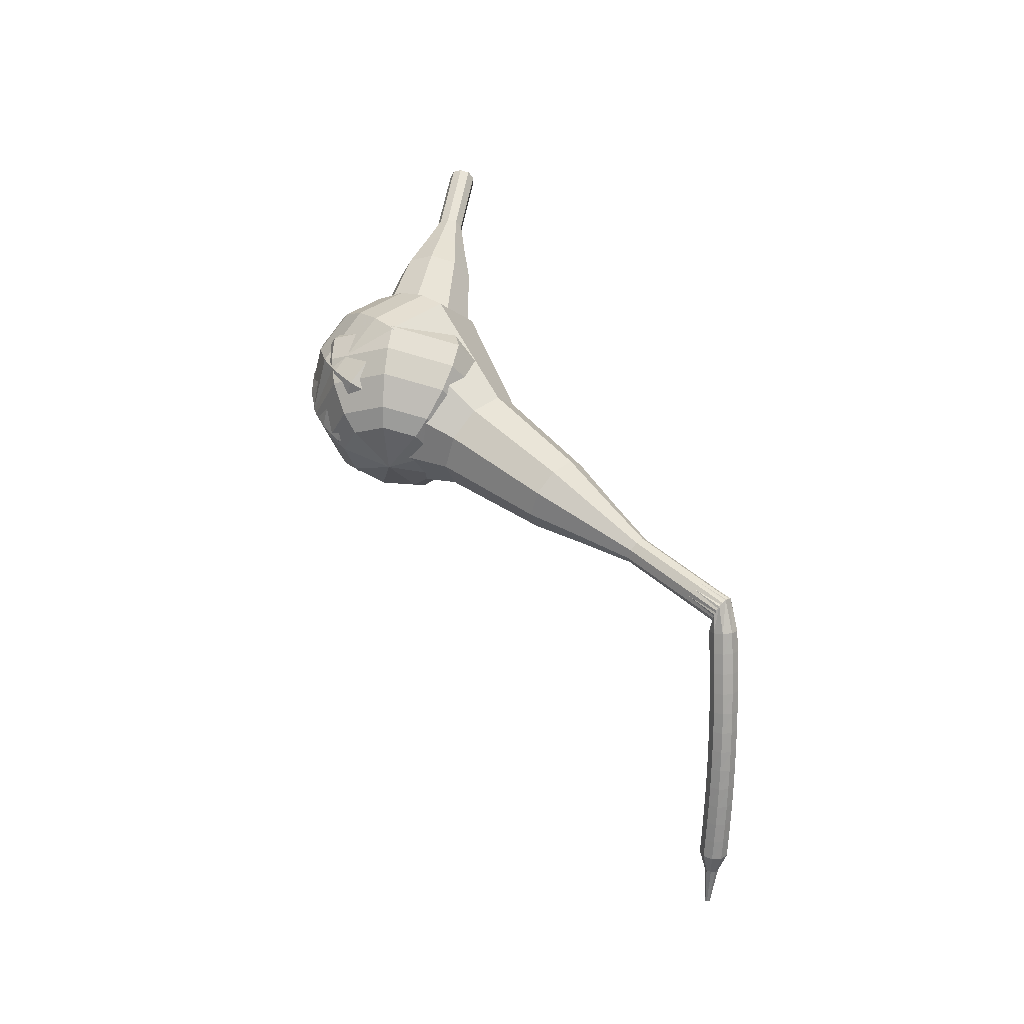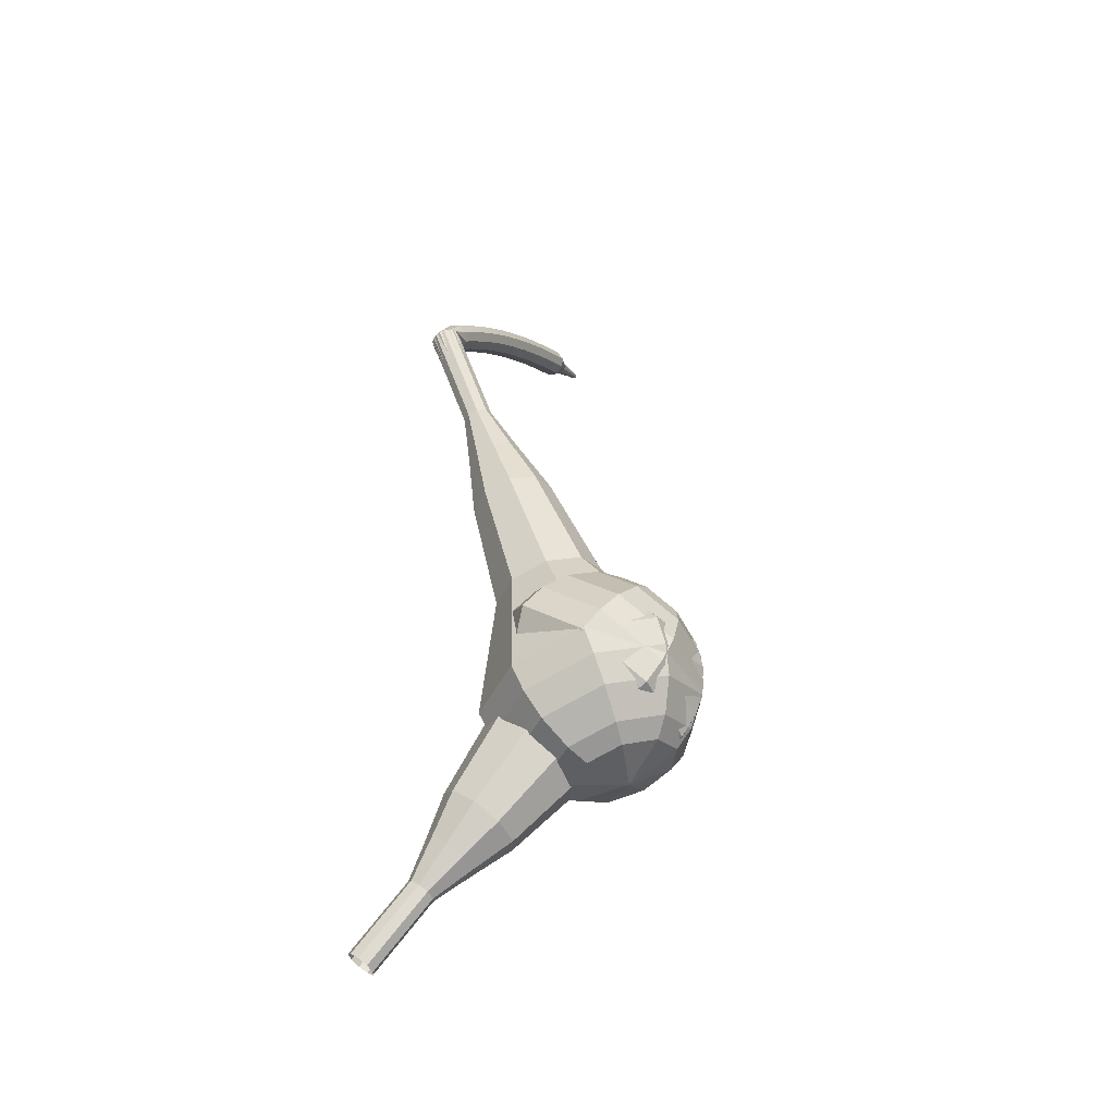
<metadata>
{"format":"obj","ext":"obj","renderer":"f3d","projection":"perspective","resolution":1024,"background":"white","views":[{"elev":75.2,"azim":-108.4,"up":"+Z"},{"elev":36.3,"azim":101.0,"up":"+Z"}]}
</metadata>
<code>
g tube1
v 167.6 133.5 194.5
v 167.3 133.4 193.8
v 166.9 132.9 193.5
v 166.6 132.3 193.6
v 166.6 131.8 194.1
v 166.8 131.7 194.8
v 167.1 132 195.3
v 167.5 132.6 195.4
v 167.7 133.2 195.1
v 167.6 133.5 194.5
v 165.2 134.8 195.4
v 164.9 134.7 194.8
v 164.5 134.2 194.5
v 164.2 133.6 194.6
v 164.2 133.1 195.1
v 164.4 133 195.7
v 164.7 133.3 196.2
v 165.1 133.9 196.3
v 165.3 134.5 196
v 165.2 134.8 195.4
v 162.8 136.1 196.3
v 162.5 136 195.7
v 162.1 135.5 195.4
v 161.8 134.9 195.5
v 161.8 134.4 196
v 162 134.3 196.7
v 162.3 134.6 197.2
v 162.7 135.2 197.3
v 162.9 135.8 196.9
v 162.8 136.1 196.3
v 160.8 138.2 197.3
v 160.3 138 196.1
v 159.6 137.1 195.5
v 159 135.9 195.7
v 158.9 135.1 196.7
v 159.3 134.9 197.9
v 160 135.4 198.8
v 160.6 136.5 199
v 161 137.6 198.4
v 160.8 138.2 197.3
v 158.9 140.3 198.2
v 158.1 140 196.5
v 157 138.7 195.6
v 156.2 137 195.9
v 156 135.6 197.3
v 156.6 135.3 199.1
v 157.6 136.2 200.5
v 158.6 137.8 200.8
v 159.1 139.4 199.9
v 158.9 140.3 198.2
v 154.6 143.7 200.1
v 153.5 143.3 197.8
v 152 141.6 196.6
v 150.9 139.3 197
v 150.7 137.5 198.9
v 151.5 137.1 201.3
v 152.8 138.2 203.2
v 154.2 140.4 203.6
v 154.8 142.5 202.4
v 154.6 143.7 200.1
v 151.6 149.6 202
v 149.4 148.8 197.4
v 146.5 145.3 195
v 144.3 140.7 195.9
v 143.9 137.2 199.6
v 145.4 136.4 204.4
v 148.1 138.7 208.1
v 150.7 143 209
v 152.1 147.3 206.6
v 151.6 149.6 202
v 149.9 150.2 202.6
v 147.8 149.5 198.2
v 145 146.1 195.9
v 142.9 141.6 196.7
v 142.5 138.2 200.3
v 143.9 137.5 205
v 146.5 139.7 208.6
v 149.1 143.8 209.4
v 150.4 148 207
v 149.9 150.2 202.6
v 148 150.4 203.2
v 146.1 149.7 199.3
v 143.6 146.7 197.2
v 141.7 142.7 197.9
v 141.3 139.7 201.1
v 142.6 139 205.3
v 145 141 208.5
v 147.3 144.7 209.3
v 148.5 148.4 207.2
v 148 150.4 203.2
v 145.7 149.9 203.8
v 144.2 149.4 200.8
v 142.3 147.1 199.2
v 140.9 144 199.8
v 140.6 141.7 202.2
v 141.6 141.2 205.4
v 143.4 142.7 207.9
v 145.1 145.5 208.5
v 146.1 148.4 206.9
v 145.7 149.9 203.8
v 144.3 149.2 204.2
v 143.2 148.8 201.9
v 141.8 147.1 200.8
v 140.8 144.9 201.2
v 140.6 143.2 203
v 141.3 142.8 205.3
v 142.6 143.9 207.1
v 143.9 146 207.5
v 144.6 148 206.4
v 144.3 149.2 204.2
v 141.8 146.4 204.5
v 141.8 146.4 204.5
v 141.8 146.4 204.5
v 141.8 146.4 204.5
v 141.8 146.4 204.5
v 141.8 146.4 204.5
v 141.8 146.4 204.5
v 141.8 146.4 204.5
v 141.8 146.4 204.5
v 141.8 146.4 204.5
f 1 2 12
f 12 11 1
f 2 3 13
f 13 12 2
f 3 4 14
f 14 13 3
f 4 5 15
f 15 14 4
f 5 6 16
f 16 15 5
f 6 7 17
f 17 16 6
f 7 8 18
f 18 17 7
f 8 9 19
f 19 18 8
f 9 10 20
f 20 19 9
f 11 12 22
f 22 21 11
f 12 13 23
f 23 22 12
f 13 14 24
f 24 23 13
f 14 15 25
f 25 24 14
f 15 16 26
f 26 25 15
f 16 17 27
f 27 26 16
f 17 18 28
f 28 27 17
f 18 19 29
f 29 28 18
f 19 20 30
f 30 29 19
f 21 22 32
f 32 31 21
f 22 23 33
f 33 32 22
f 23 24 34
f 34 33 23
f 24 25 35
f 35 34 24
f 25 26 36
f 36 35 25
f 26 27 37
f 37 36 26
f 27 28 38
f 38 37 27
f 28 29 39
f 39 38 28
f 29 30 40
f 40 39 29
f 31 32 42
f 42 41 31
f 32 33 43
f 43 42 32
f 33 34 44
f 44 43 33
f 34 35 45
f 45 44 34
f 35 36 46
f 46 45 35
f 36 37 47
f 47 46 36
f 37 38 48
f 48 47 37
f 38 39 49
f 49 48 38
f 39 40 50
f 50 49 39
f 41 42 52
f 52 51 41
f 42 43 53
f 53 52 42
f 43 44 54
f 54 53 43
f 44 45 55
f 55 54 44
f 45 46 56
f 56 55 45
f 46 47 57
f 57 56 46
f 47 48 58
f 58 57 47
f 48 49 59
f 59 58 48
f 49 50 60
f 60 59 49
f 51 52 62
f 62 61 51
f 52 53 63
f 63 62 52
f 53 54 64
f 64 63 53
f 54 55 65
f 65 64 54
f 55 56 66
f 66 65 55
f 56 57 67
f 67 66 56
f 57 58 68
f 68 67 57
f 58 59 69
f 69 68 58
f 59 60 70
f 70 69 59
f 61 62 72
f 72 71 61
f 62 63 73
f 73 72 62
f 63 64 74
f 74 73 63
f 64 65 75
f 75 74 64
f 65 66 76
f 76 75 65
f 66 67 77
f 77 76 66
f 67 68 78
f 78 77 67
f 68 69 79
f 79 78 68
f 69 70 80
f 80 79 69
f 71 72 82
f 82 81 71
f 72 73 83
f 83 82 72
f 73 74 84
f 84 83 73
f 74 75 85
f 85 84 74
f 75 76 86
f 86 85 75
f 76 77 87
f 87 86 76
f 77 78 88
f 88 87 77
f 78 79 89
f 89 88 78
f 79 80 90
f 90 89 79
f 81 82 92
f 92 91 81
f 82 83 93
f 93 92 82
f 83 84 94
f 94 93 83
f 84 85 95
f 95 94 84
f 85 86 96
f 96 95 85
f 86 87 97
f 97 96 86
f 87 88 98
f 98 97 87
f 88 89 99
f 99 98 88
f 89 90 100
f 100 99 89
f 91 92 102
f 102 101 91
f 92 93 103
f 103 102 92
f 93 94 104
f 104 103 93
f 94 95 105
f 105 104 94
f 95 96 106
f 106 105 95
f 96 97 107
f 107 106 96
f 97 98 108
f 108 107 97
f 98 99 109
f 109 108 98
f 99 100 110
f 110 109 99
f 101 102 112
f 112 111 101
f 102 103 113
f 113 112 102
f 103 104 114
f 114 113 103
f 104 105 115
f 115 114 104
f 105 106 116
f 116 115 105
f 106 107 117
f 117 116 106
f 107 108 118
f 118 117 107
f 108 109 119
f 119 118 108
f 109 110 120
f 120 119 109
v 155.1 141.5 200.3
v 153.7 142 197.2
v 151.8 144.3 195.6
v 150.2 147.2 196.2
v 149.7 149.5 198.7
v 150.6 150 201.9
v 152.4 148.6 204.4
v 154.3 145.8 204.9
v 155.4 143 203.3
v 155.1 141.5 200.3
v 155.2 143.1 200
v 154.2 143.5 197.8
v 152.7 145.1 196.6
v 151.6 147.3 197
v 151.3 148.9 198.8
v 151.9 149.3 201.2
v 153.2 148.3 203
v 154.6 146.2 203.4
v 155.4 144.2 202.2
v 155.2 143.1 200
v 154.1 146.7 199.7
v 154.1 146.7 199.7
v 154.1 146.7 199.7
v 154.1 146.7 199.7
v 154.1 146.7 199.7
v 154.1 146.7 199.7
v 154.1 146.7 199.7
v 154.1 146.7 199.7
v 154.1 146.7 199.7
v 154.1 146.7 199.7
v 121.9 128.4 211.6
v 121.8 128.1 211
v 122 127.6 210.7
v 122.4 127 210.8
v 122.7 126.7 211.3
v 122.9 126.8 211.9
v 122.8 127.3 212.4
v 122.5 127.9 212.6
v 122.1 128.3 212.2
v 121.9 128.4 211.6
v 121.3 128.9 211
v 121.5 128.6 210.4
v 121.5 128 210.1
v 121.3 127.3 210.2
v 121 127 210.7
v 120.7 127 211.3
v 120.6 127.5 211.8
v 120.7 128.2 211.9
v 121 128.7 211.6
v 121.3 128.9 211
v 120.1 129.2 210.3
v 120.3 128.9 209.8
v 120.3 128.3 209.5
v 120.1 127.7 209.6
v 119.7 127.3 210
v 119.4 127.4 210.6
v 119.3 127.9 211.1
v 119.4 128.5 211.2
v 119.7 129.1 210.9
v 120.1 129.2 210.3
v 118.9 129.6 209.7
v 119.1 129.3 209.1
v 119.1 128.6 208.8
v 118.8 128 208.9
v 118.5 127.7 209.4
v 118.2 127.7 210
v 118 128.2 210.4
v 118.2 128.9 210.5
v 118.5 129.4 210.2
v 118.9 129.6 209.7
v 117.6 129.9 208.9
v 117.9 129.6 208.4
v 117.9 129 208.1
v 117.6 128.4 208.2
v 117.3 128 208.6
v 116.9 128.1 209.2
v 116.8 128.6 209.7
v 116.9 129.3 209.8
v 117.3 129.8 209.5
v 117.6 129.9 208.9
v 116.5 130.3 208.2
v 116.7 130 207.7
v 116.7 129.3 207.4
v 116.4 128.7 207.5
v 116 128.4 207.9
v 115.7 128.5 208.5
v 115.6 129 208.9
v 115.7 129.7 209
v 116.1 130.2 208.8
v 116.5 130.3 208.2
v 115.3 130.7 207.4
v 115.6 130.3 206.9
v 115.5 129.7 206.6
v 115.3 129.1 206.7
v 114.9 128.8 207.1
v 114.5 128.9 207.7
v 114.4 129.4 208.2
v 114.5 130 208.3
v 114.9 130.5 208
v 115.3 130.7 207.4
v 114.2 131 206.6
v 114.4 130.7 206.1
v 114.4 130.1 205.8
v 114.1 129.5 205.9
v 113.7 129.1 206.3
v 113.3 129.3 206.9
v 113.2 129.8 207.3
v 113.4 130.4 207.4
v 113.7 130.9 207.2
v 114.2 131 206.6
v 113 131.4 205.8
v 113.3 131.1 205.3
v 113.3 130.5 205
v 113 129.9 205.1
v 112.6 129.5 205.5
v 112.2 129.7 206.1
v 112.1 130.2 206.5
v 112.2 130.8 206.6
v 112.6 131.3 206.3
v 113 131.4 205.8
v 111.9 131.8 205
v 112.2 131.5 204.4
v 112.2 130.9 204.2
v 111.9 130.2 204.3
v 111.4 129.9 204.7
v 111.1 130.1 205.2
v 110.9 130.6 205.7
v 111.1 131.3 205.8
v 111.5 131.7 205.5
v 111.9 131.8 205
v 110.8 132.2 204.1
v 111.1 131.9 203.6
v 111.1 131.3 203.3
v 110.8 130.6 203.4
v 110.3 130.3 203.8
v 109.9 130.5 204.4
v 109.8 131 204.8
v 110 131.7 204.9
v 110.4 132.2 204.6
v 110.8 132.2 204.1
v 109.7 132.6 203.2
v 110 132.3 202.7
v 110 131.7 202.4
v 109.7 131.1 202.5
v 109.2 130.8 202.9
v 108.9 130.9 203.5
v 108.7 131.4 203.9
v 108.9 132.1 204
v 109.3 132.6 203.7
v 109.7 132.6 203.2
v 108.7 133.1 202.3
v 109 132.7 201.8
v 109 132.1 201.5
v 108.6 131.5 201.6
v 108.2 131.2 202
v 107.8 131.3 202.6
v 107.6 131.9 203
v 107.8 132.5 203.1
v 108.2 133 202.8
v 108.7 133.1 202.3
v 107.6 133.5 201.4
v 107.9 133.1 200.9
v 107.9 132.5 200.6
v 107.6 131.9 200.7
v 107.1 131.6 201.1
v 106.7 131.8 201.6
v 106.6 132.3 202
v 106.8 132.9 202.1
v 107.2 133.4 201.9
v 107.6 133.5 201.4
v 106.4 133.4 200.4
v 106.6 133.2 200.2
v 106.6 132.9 200
v 106.4 132.6 200.1
v 106.2 132.5 200.3
v 106 132.6 200.6
v 105.9 132.8 200.8
v 106 133.2 200.8
v 106.2 133.4 200.7
v 106.4 133.4 200.4
v 105.4 133.7 199.5
v 105.5 133.6 199.3
v 105.4 133.4 199.2
v 105.3 133.2 199.2
v 105.2 133.1 199.4
v 105 133.1 199.6
v 105 133.3 199.7
v 105 133.5 199.7
v 105.2 133.7 199.6
v 105.4 133.7 199.5
v 104.3 134 198.5
v 104.3 133.9 198.4
v 104.3 133.8 198.4
v 104.3 133.7 198.4
v 104.2 133.6 198.5
v 104.1 133.7 198.6
v 104.1 133.8 198.6
v 104.1 133.9 198.7
v 104.2 134 198.6
v 104.3 134 198.5
f 121 122 132
f 132 131 121
f 122 123 133
f 133 132 122
f 123 124 134
f 134 133 123
f 124 125 135
f 135 134 124
f 125 126 136
f 136 135 125
f 126 127 137
f 137 136 126
f 127 128 138
f 138 137 127
f 128 129 139
f 139 138 128
f 129 130 140
f 140 139 129
f 131 132 142
f 142 141 131
f 132 133 143
f 143 142 132
f 133 134 144
f 144 143 133
f 134 135 145
f 145 144 134
f 135 136 146
f 146 145 135
f 136 137 147
f 147 146 136
f 137 138 148
f 148 147 137
f 138 139 149
f 149 148 138
f 139 140 150
f 150 149 139
f 141 142 152
f 152 151 141
f 142 143 153
f 153 152 142
f 143 144 154
f 154 153 143
f 144 145 155
f 155 154 144
f 145 146 156
f 156 155 145
f 146 147 157
f 157 156 146
f 147 148 158
f 158 157 147
f 148 149 159
f 159 158 148
f 149 150 160
f 160 159 149
f 151 152 162
f 162 161 151
f 152 153 163
f 163 162 152
f 153 154 164
f 164 163 153
f 154 155 165
f 165 164 154
f 155 156 166
f 166 165 155
f 156 157 167
f 167 166 156
f 157 158 168
f 168 167 157
f 158 159 169
f 169 168 158
f 159 160 170
f 170 169 159
f 161 162 172
f 172 171 161
f 162 163 173
f 173 172 162
f 163 164 174
f 174 173 163
f 164 165 175
f 175 174 164
f 165 166 176
f 176 175 165
f 166 167 177
f 177 176 166
f 167 168 178
f 178 177 167
f 168 169 179
f 179 178 168
f 169 170 180
f 180 179 169
f 171 172 182
f 182 181 171
f 172 173 183
f 183 182 172
f 173 174 184
f 184 183 173
f 174 175 185
f 185 184 174
f 175 176 186
f 186 185 175
f 176 177 187
f 187 186 176
f 177 178 188
f 188 187 177
f 178 179 189
f 189 188 178
f 179 180 190
f 190 189 179
f 181 182 192
f 192 191 181
f 182 183 193
f 193 192 182
f 183 184 194
f 194 193 183
f 184 185 195
f 195 194 184
f 185 186 196
f 196 195 185
f 186 187 197
f 197 196 186
f 187 188 198
f 198 197 187
f 188 189 199
f 199 198 188
f 189 190 200
f 200 199 189
f 191 192 202
f 202 201 191
f 192 193 203
f 203 202 192
f 193 194 204
f 204 203 193
f 194 195 205
f 205 204 194
f 195 196 206
f 206 205 195
f 196 197 207
f 207 206 196
f 197 198 208
f 208 207 197
f 198 199 209
f 209 208 198
f 199 200 210
f 210 209 199
f 201 202 212
f 212 211 201
f 202 203 213
f 213 212 202
f 203 204 214
f 214 213 203
f 204 205 215
f 215 214 204
f 205 206 216
f 216 215 205
f 206 207 217
f 217 216 206
f 207 208 218
f 218 217 207
f 208 209 219
f 219 218 208
f 209 210 220
f 220 219 209
f 211 212 222
f 222 221 211
f 212 213 223
f 223 222 212
f 213 214 224
f 224 223 213
f 214 215 225
f 225 224 214
f 215 216 226
f 226 225 215
f 216 217 227
f 227 226 216
f 217 218 228
f 228 227 217
f 218 219 229
f 229 228 218
f 219 220 230
f 230 229 219
f 221 222 232
f 232 231 221
f 222 223 233
f 233 232 222
f 223 224 234
f 234 233 223
f 224 225 235
f 235 234 224
f 225 226 236
f 236 235 225
f 226 227 237
f 237 236 226
f 227 228 238
f 238 237 227
f 228 229 239
f 239 238 228
f 229 230 240
f 240 239 229
f 231 232 242
f 242 241 231
f 232 233 243
f 243 242 232
f 233 234 244
f 244 243 233
f 234 235 245
f 245 244 234
f 235 236 246
f 246 245 235
f 236 237 247
f 247 246 236
f 237 238 248
f 248 247 237
f 238 239 249
f 249 248 238
f 239 240 250
f 250 249 239
f 241 242 252
f 252 251 241
f 242 243 253
f 253 252 242
f 243 244 254
f 254 253 243
f 244 245 255
f 255 254 244
f 245 246 256
f 256 255 245
f 246 247 257
f 257 256 246
f 247 248 258
f 258 257 247
f 248 249 259
f 259 258 248
f 249 250 260
f 260 259 249
f 251 252 262
f 262 261 251
f 252 253 263
f 263 262 252
f 253 254 264
f 264 263 253
f 254 255 265
f 265 264 254
f 255 256 266
f 266 265 255
f 256 257 267
f 267 266 256
f 257 258 268
f 268 267 257
f 258 259 269
f 269 268 258
f 259 260 270
f 270 269 259
f 261 262 272
f 272 271 261
f 262 263 273
f 273 272 262
f 263 264 274
f 274 273 263
f 264 265 275
f 275 274 264
f 265 266 276
f 276 275 265
f 266 267 277
f 277 276 266
f 267 268 278
f 278 277 267
f 268 269 279
f 279 278 268
f 269 270 280
f 280 279 269
f 271 272 282
f 282 281 271
f 272 273 283
f 283 282 272
f 273 274 284
f 284 283 273
f 274 275 285
f 285 284 274
f 275 276 286
f 286 285 275
f 276 277 287
f 287 286 276
f 277 278 288
f 288 287 277
f 278 279 289
f 289 288 278
f 279 280 290
f 290 289 279
f 281 282 292
f 292 291 281
f 282 283 293
f 293 292 282
f 283 284 294
f 294 293 283
f 284 285 295
f 295 294 284
f 285 286 296
f 296 295 285
f 286 287 297
f 297 296 286
f 287 288 298
f 298 297 287
f 288 289 299
f 299 298 288
f 289 290 300
f 300 299 289
f 291 292 302
f 302 301 291
f 292 293 303
f 303 302 292
f 293 294 304
f 304 303 293
f 294 295 305
f 305 304 294
f 295 296 306
f 306 305 295
f 296 297 307
f 307 306 296
f 297 298 308
f 308 307 297
f 298 299 309
f 309 308 298
f 299 300 310
f 310 309 299
f 301 302 312
f 312 311 301
f 302 303 313
f 313 312 302
f 303 304 314
f 314 313 303
f 304 305 315
f 315 314 304
f 305 306 316
f 316 315 305
f 306 307 317
f 317 316 306
f 307 308 318
f 318 317 307
f 308 309 319
f 319 318 308
f 309 310 320
f 320 319 309
v 122.9 126.7 211.6
v 122.6 126.8 211
v 122.2 127.3 210.7
v 121.9 127.9 210.8
v 121.8 128.3 211.3
v 122 128.4 211.9
v 122.3 128.1 212.4
v 122.7 127.6 212.6
v 122.9 127 212.2
v 122.9 126.7 211.6
v 126.1 128.6 210.4
v 125.8 128.7 209.8
v 125.4 129.2 209.5
v 125.1 129.8 209.6
v 125 130.3 210.1
v 125.2 130.4 210.7
v 125.5 130.1 211.2
v 125.9 129.5 211.4
v 126.1 128.9 211
v 126.1 128.6 210.4
v 129.3 130.6 209.2
v 129 130.7 208.6
v 128.6 131.1 208.3
v 128.3 131.7 208.4
v 128.2 132.2 208.9
v 128.4 132.3 209.5
v 128.7 132 210
v 129.1 131.4 210.1
v 129.3 130.9 209.8
v 129.3 130.6 209.2
v 132.9 131.7 208
v 132.4 131.9 206.9
v 131.7 132.8 206.3
v 131.1 133.9 206.5
v 130.9 134.8 207.4
v 131.2 135 208.6
v 131.9 134.4 209.6
v 132.6 133.4 209.8
v 133 132.3 209.2
v 132.9 131.7 208
v 136.6 132.9 206.8
v 135.8 133.2 205.1
v 134.7 134.4 204.2
v 133.8 136.1 204.5
v 133.6 137.4 205.9
v 134.1 137.7 207.7
v 135.1 136.9 209.1
v 136.2 135.3 209.4
v 136.8 133.7 208.5
v 136.6 132.9 206.8
v 143.5 135.9 204.4
v 142.4 136.3 202.1
v 141 138 200.9
v 139.8 140.2 201.3
v 139.4 142 203.2
v 140.1 142.4 205.6
v 141.5 141.3 207.5
v 142.9 139.2 207.9
v 143.7 137.1 206.7
v 143.5 135.9 204.4
v 151.9 136.6 202
v 149.7 137.3 197.4
v 146.7 140.7 195
v 144.4 145.2 195.8
v 143.7 148.6 199.6
v 145 149.4 204.4
v 147.8 147.2 208.2
v 150.6 143 209
v 152.2 138.8 206.6
v 151.9 136.6 202
v 153.3 137.7 201.4
v 151.2 138.4 197
v 148.3 141.7 194.6
v 146 146 195.4
v 145.4 149.4 199.1
v 146.7 150.2 203.8
v 149.3 148 207.4
v 152.1 144 208.2
v 153.6 139.9 205.9
v 153.3 137.7 201.4
v 154.4 139.3 200.9
v 152.5 139.9 196.9
v 150 142.9 194.8
v 147.9 146.7 195.5
v 147.3 149.7 198.7
v 148.5 150.4 203
v 150.9 148.5 206.2
v 153.3 144.9 206.9
v 154.7 141.2 204.8
v 154.4 139.3 200.9
v 155.1 141.5 200.3
v 153.7 142 197.2
v 151.8 144.3 195.6
v 150.2 147.2 196.2
v 149.7 149.5 198.7
v 150.6 150 201.9
v 152.4 148.6 204.4
v 154.3 145.8 204.9
v 155.4 143 203.3
v 155.1 141.5 200.3
v 155.2 143.1 200
v 154.2 143.5 197.8
v 152.7 145.1 196.6
v 151.6 147.3 197
v 151.3 148.9 198.8
v 151.9 149.3 201.2
v 153.2 148.3 203
v 154.6 146.2 203.4
v 155.4 144.2 202.2
v 155.2 143.1 200
v 154.1 146.7 199.7
v 154.1 146.7 199.7
v 154.1 146.7 199.7
v 154.1 146.7 199.7
v 154.1 146.7 199.7
v 154.1 146.7 199.7
v 154.1 146.7 199.7
v 154.1 146.7 199.7
v 154.1 146.7 199.7
v 154.1 146.7 199.7
f 321 322 332
f 332 331 321
f 322 323 333
f 333 332 322
f 323 324 334
f 334 333 323
f 324 325 335
f 335 334 324
f 325 326 336
f 336 335 325
f 326 327 337
f 337 336 326
f 327 328 338
f 338 337 327
f 328 329 339
f 339 338 328
f 329 330 340
f 340 339 329
f 331 332 342
f 342 341 331
f 332 333 343
f 343 342 332
f 333 334 344
f 344 343 333
f 334 335 345
f 345 344 334
f 335 336 346
f 346 345 335
f 336 337 347
f 347 346 336
f 337 338 348
f 348 347 337
f 338 339 349
f 349 348 338
f 339 340 350
f 350 349 339
f 341 342 352
f 352 351 341
f 342 343 353
f 353 352 342
f 343 344 354
f 354 353 343
f 344 345 355
f 355 354 344
f 345 346 356
f 356 355 345
f 346 347 357
f 357 356 346
f 347 348 358
f 358 357 347
f 348 349 359
f 359 358 348
f 349 350 360
f 360 359 349
f 351 352 362
f 362 361 351
f 352 353 363
f 363 362 352
f 353 354 364
f 364 363 353
f 354 355 365
f 365 364 354
f 355 356 366
f 366 365 355
f 356 357 367
f 367 366 356
f 357 358 368
f 368 367 357
f 358 359 369
f 369 368 358
f 359 360 370
f 370 369 359
f 361 362 372
f 372 371 361
f 362 363 373
f 373 372 362
f 363 364 374
f 374 373 363
f 364 365 375
f 375 374 364
f 365 366 376
f 376 375 365
f 366 367 377
f 377 376 366
f 367 368 378
f 378 377 367
f 368 369 379
f 379 378 368
f 369 370 380
f 380 379 369
f 371 372 382
f 382 381 371
f 372 373 383
f 383 382 372
f 373 374 384
f 384 383 373
f 374 375 385
f 385 384 374
f 375 376 386
f 386 385 375
f 376 377 387
f 387 386 376
f 377 378 388
f 388 387 377
f 378 379 389
f 389 388 378
f 379 380 390
f 390 389 379
f 381 382 392
f 392 391 381
f 382 383 393
f 393 392 382
f 383 384 394
f 394 393 383
f 384 385 395
f 395 394 384
f 385 386 396
f 396 395 385
f 386 387 397
f 397 396 386
f 387 388 398
f 398 397 387
f 388 389 399
f 399 398 388
f 389 390 400
f 400 399 389
f 391 392 402
f 402 401 391
f 392 393 403
f 403 402 392
f 393 394 404
f 404 403 393
f 394 395 405
f 405 404 394
f 395 396 406
f 406 405 395
f 396 397 407
f 407 406 396
f 397 398 408
f 408 407 397
f 398 399 409
f 409 408 398
f 399 400 410
f 410 409 399
f 401 402 412
f 412 411 401
f 402 403 413
f 413 412 402
f 403 404 414
f 414 413 403
f 404 405 415
f 415 414 404
f 405 406 416
f 416 415 405
f 406 407 417
f 417 416 406
f 407 408 418
f 418 417 407
f 408 409 419
f 419 418 408
f 409 410 420
f 420 419 409
f 411 412 422
f 422 421 411
f 412 413 423
f 423 422 412
f 413 414 424
f 424 423 413
f 414 415 425
f 425 424 414
f 415 416 426
f 426 425 415
f 416 417 427
f 427 426 416
f 417 418 428
f 428 427 417
f 418 419 429
f 429 428 418
f 419 420 430
f 430 429 419
f 421 422 432
f 432 431 421
f 422 423 433
f 433 432 422
f 423 424 434
f 434 433 423
f 424 425 435
f 435 434 424
f 425 426 436
f 436 435 425
f 426 427 437
f 437 436 426
f 427 428 438
f 438 437 427
f 428 429 439
f 439 438 428
f 429 430 440
f 440 439 429
g

</code>
